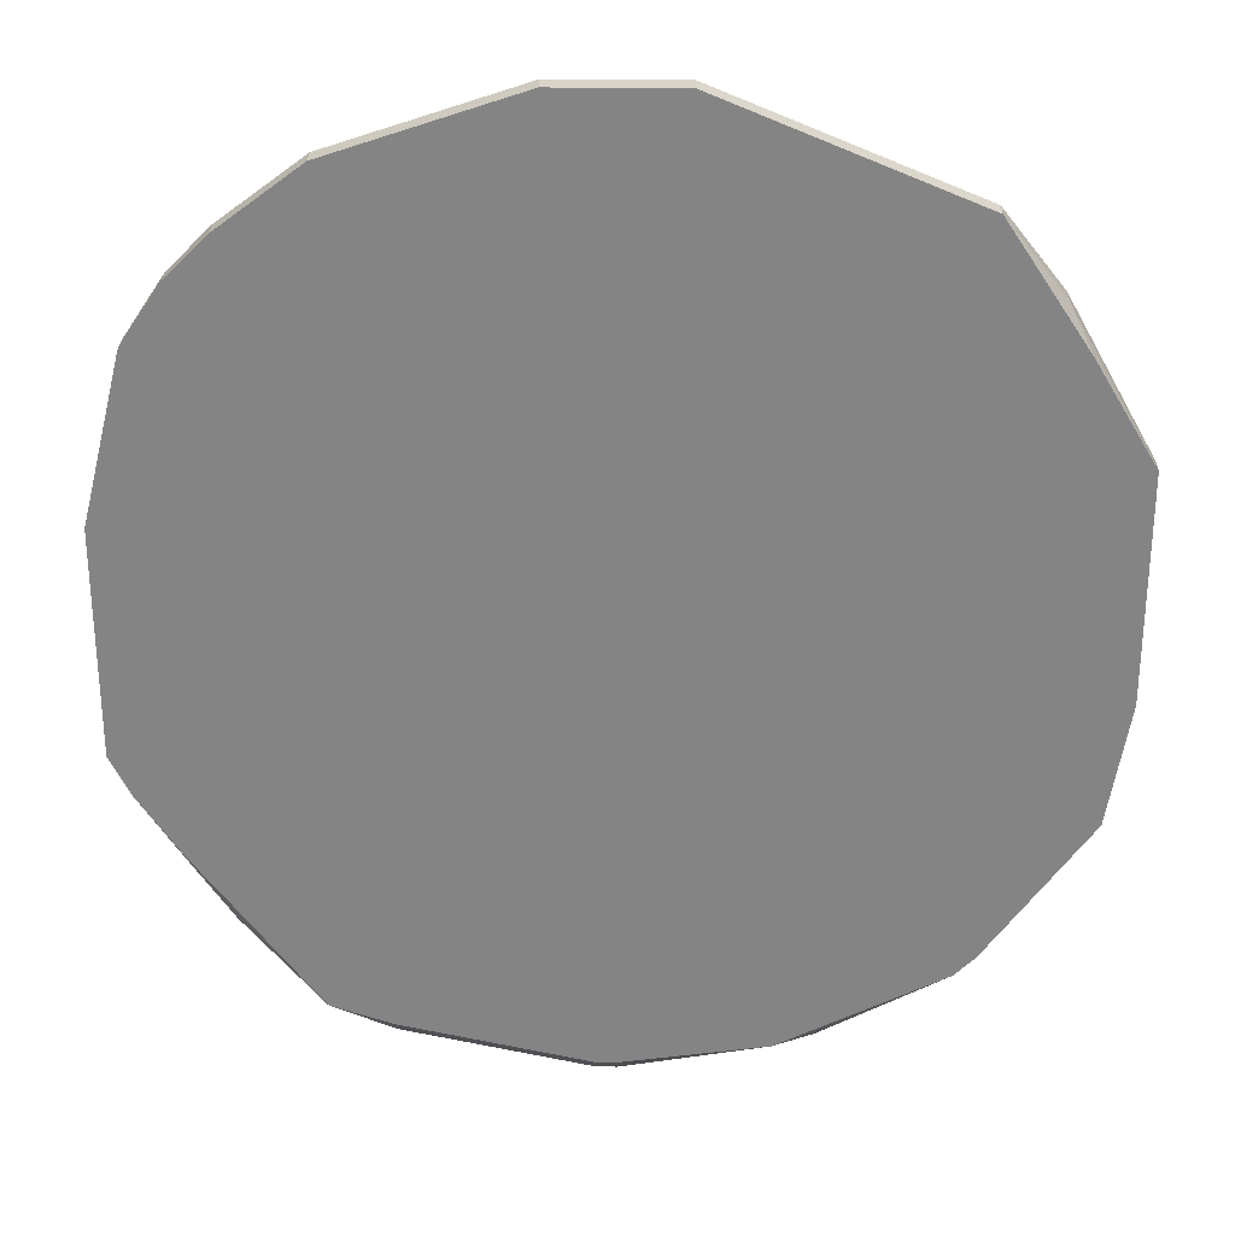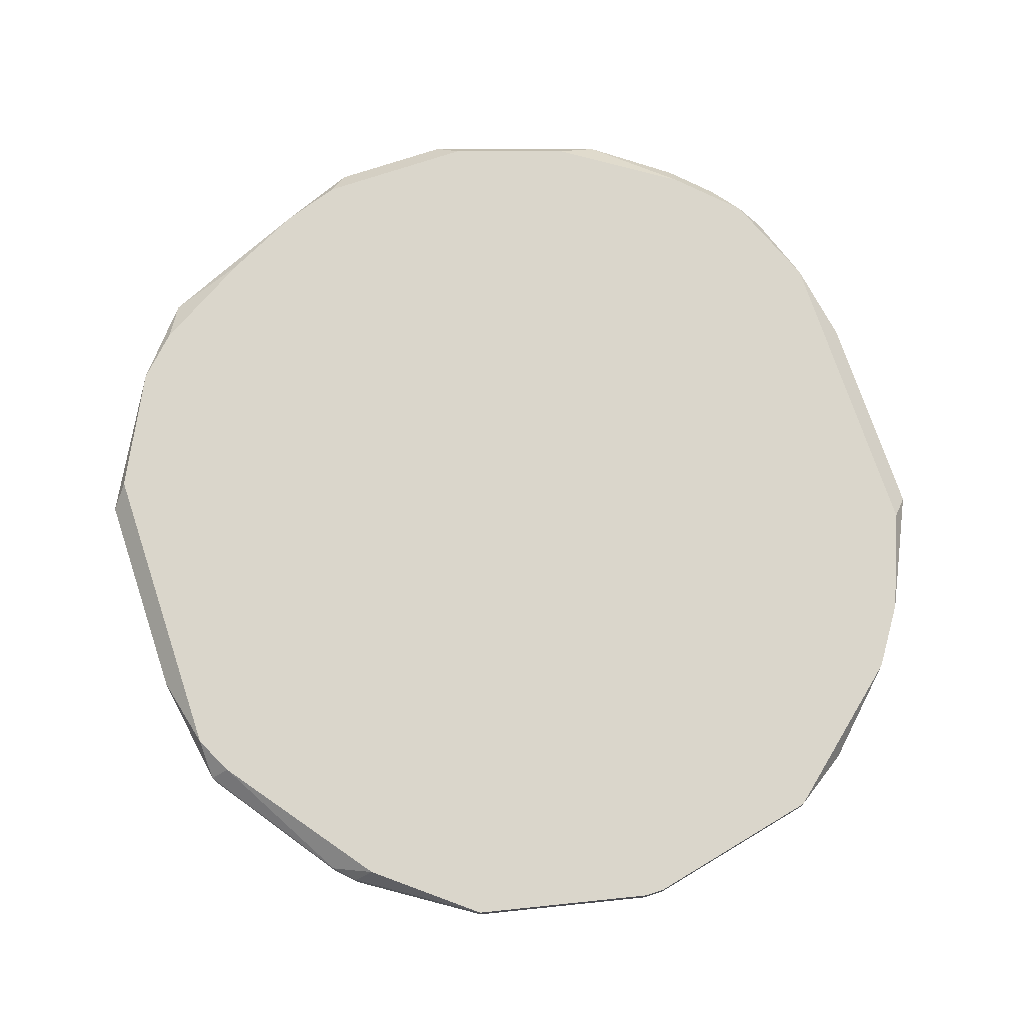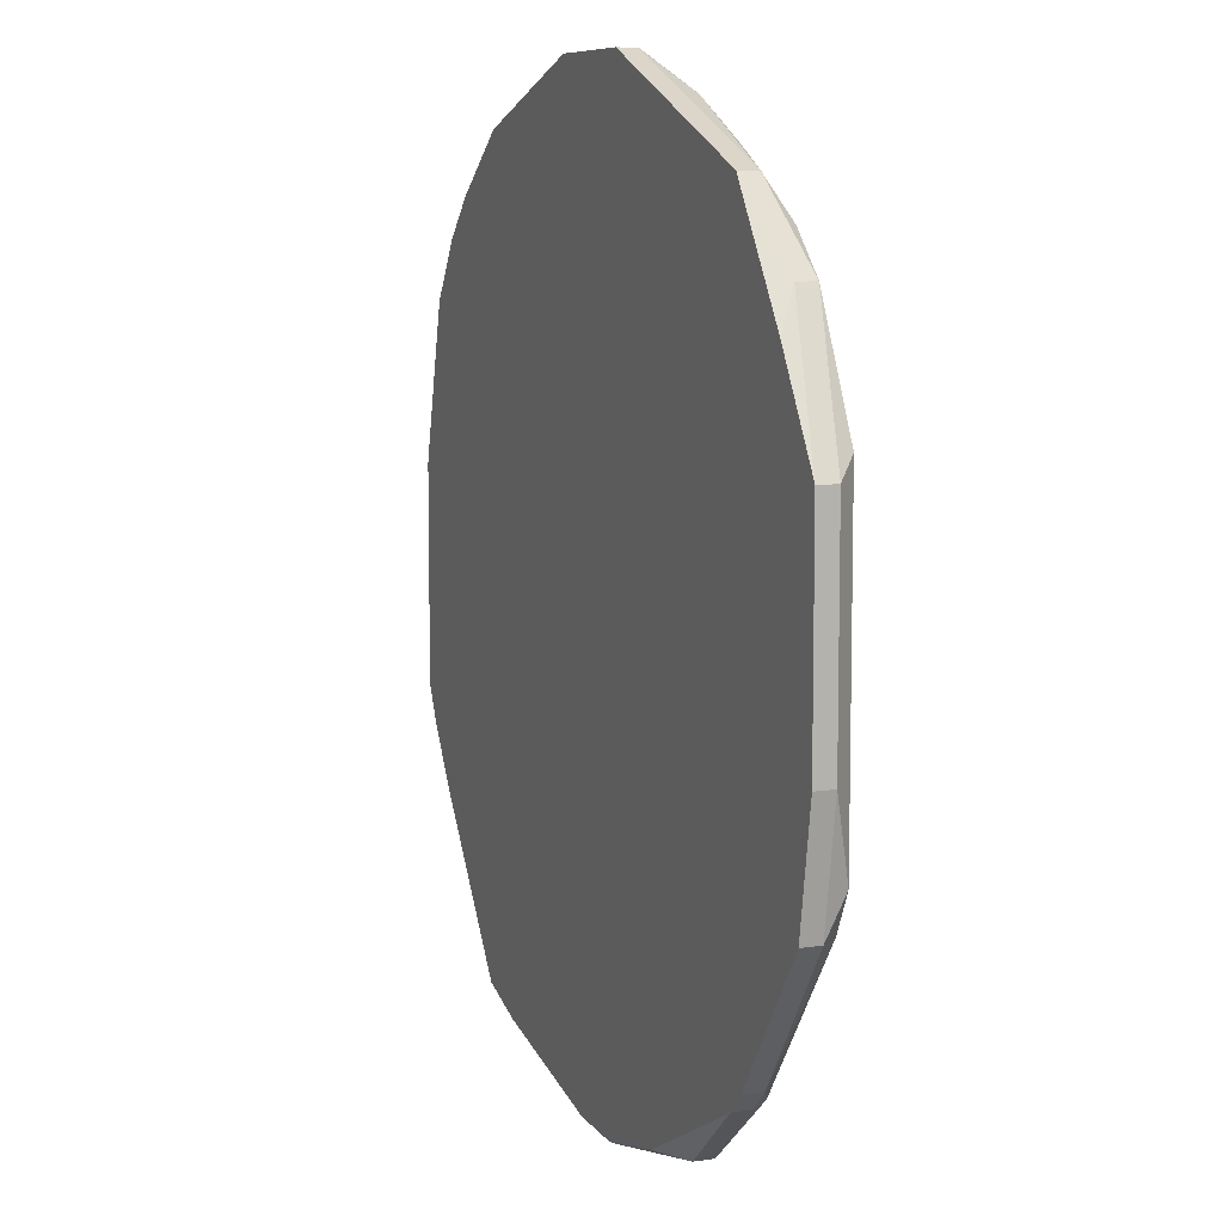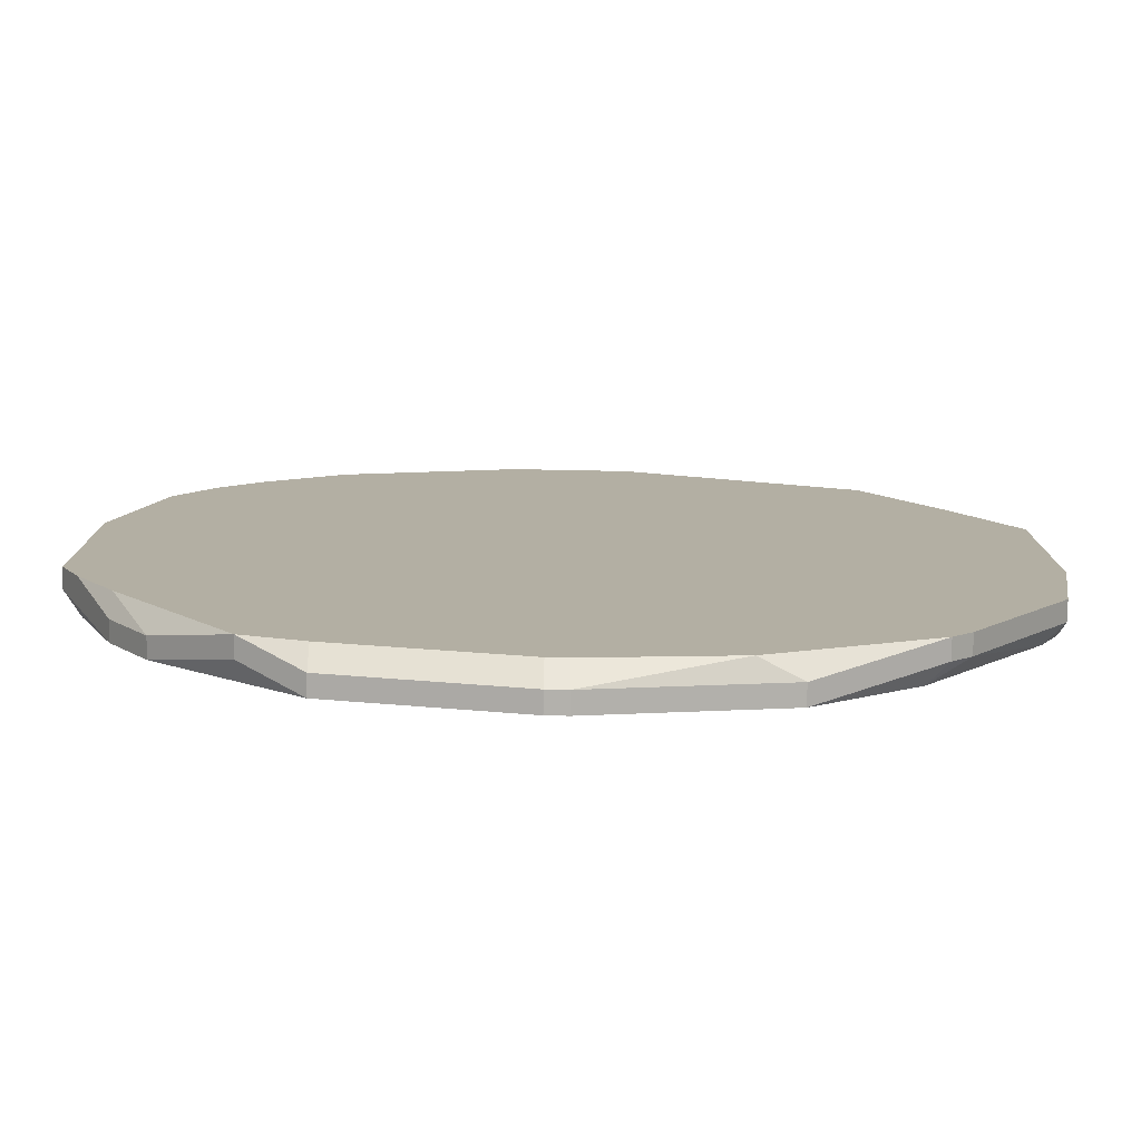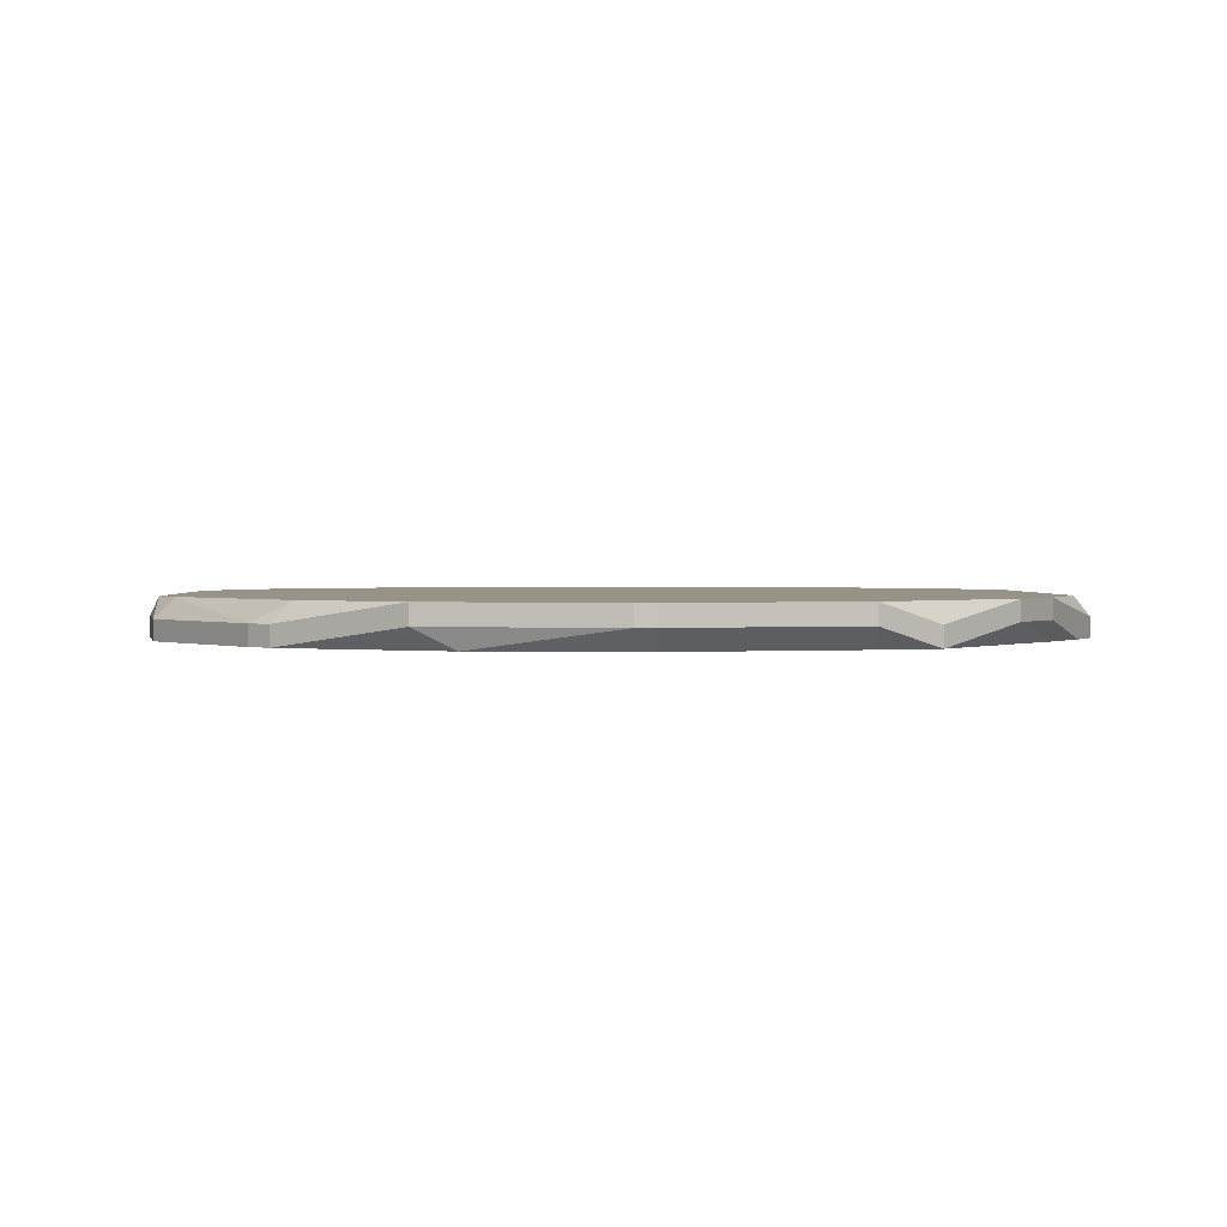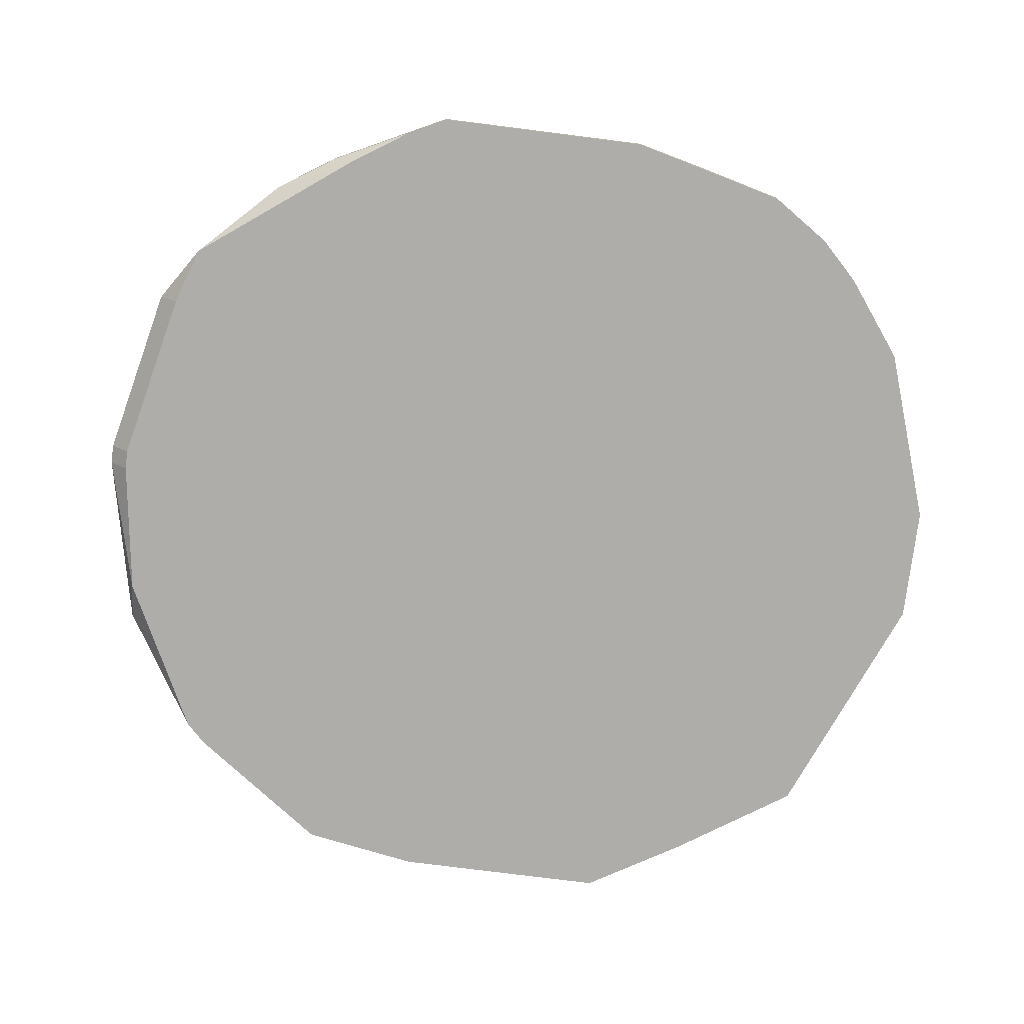
<metadata>
{"format":"obj","ext":"obj","renderer":"f3d","projection":"perspective","resolution":1024,"background":"white","views":[{"elev":28.4,"azim":1.0,"up":"+Z"},{"elev":74.0,"azim":161.6,"up":"+Y"},{"elev":8.2,"azim":68.4,"up":"+Z"},{"elev":-79.1,"azim":-1.1,"up":"+Z"},{"elev":1.4,"azim":178.0,"up":"+Y"},{"elev":-77.3,"azim":-97.2,"up":"+Y"}]}
</metadata>
<code>
v -0.04809 -0.01917 -0.01535
v 0.04787 -0.01699 0.01518
v 0.04787 -0.01917 0.01518
v -0.04809 -0.01699 -0.01535
v 0.04787 -0.01699 -0.008808
v 0.04787 -0.01917 -0.008808
v 0.04569 -0.01481 0.01736
v 0.04569 -0.01481 -0.01753
v 0.04569 -0.01699 -0.02189
v 0.04569 -0.01917 -0.02189
v 0.04351 -0.01481 -0.02189
v 0.04133 -0.01917 0.02609
v 0.03915 -0.01481 0.03045
v 0.03915 -0.01699 0.03045
v 0.03479 -0.01481 0.03481
v 0.03479 -0.01699 -0.03716
v 0.03479 -0.01917 -0.03716
v 0.03261 -0.01699 0.03917
v 0.03261 -0.01917 0.03917
v 0.03261 -0.01699 -0.03934
v -0.04809 -0.01917 0.008639
v 0.03261 -0.01917 -0.03934
v 0.03042 -0.01481 -0.03934
v -0.04809 -0.01699 0.008639
v -0.04591 -0.01917 -0.01971
v 0.02388 -0.01481 0.04135
v 0.01952 -0.01481 -0.04807
v 0.01952 -0.01699 -0.04807
v 0.01516 -0.01481 0.04572
v 0.01516 -0.01917 -0.04807
v 0.008615 -0.01481 0.0479
v 0.006434 -0.01699 0.05008
v 0.006434 -0.01917 0.05008
v -0.00229 -0.01481 -0.05243
v -0.0001089 -0.01481 -0.05243
v -0.0001089 -0.01699 -0.05243
v -0.00229 -0.01699 -0.05243
v -0.0001089 -0.01917 -0.05025
v -0.00229 -0.01917 -0.05025
v -0.006652 -0.01699 0.05008
v -0.006652 -0.01917 0.05008
v -0.008833 -0.01481 0.0479
v -0.02192 -0.01481 0.04354
v -0.02192 -0.01481 -0.04807
v -0.02192 -0.01699 -0.04807
v -0.02192 -0.01917 -0.04589
v -0.02628 -0.01699 0.04354
v -0.02628 -0.01917 0.04354
v -0.02846 -0.01699 -0.0437
v -0.02846 -0.01917 -0.0437
v -0.035 -0.01481 0.03481
v -0.035 -0.01699 0.03699
v -0.035 -0.01917 0.03699
v -0.03719 -0.01481 -0.03498
v -0.03719 -0.01699 -0.03498
v -0.03937 -0.01699 0.03263
v -0.03937 -0.01917 0.03263
v -0.04155 -0.01481 0.02827
v -0.04155 -0.01481 -0.02844
v -0.04591 -0.01481 -0.01753
v -0.04155 -0.01699 -0.02844
v -0.04155 -0.01917 -0.02626
v -0.04373 -0.01699 0.02609
v -0.04373 -0.01917 0.02609
v -0.04591 -0.01481 0.01736
f 12 14 19
f 12 3 14
f 60 4 24
f 60 24 65
f 60 59 4
f 1 21 24
f 1 24 4
f 33 32 40
f 33 40 41
f 18 32 33
f 18 33 19
f 18 19 14
f 18 14 13
f 18 13 15
f 31 42 40
f 31 40 32
f 2 7 13
f 2 13 14
f 2 14 3
f 46 50 45
f 49 54 44
f 49 44 45
f 49 45 50
f 55 61 59
f 55 59 54
f 55 54 49
f 55 49 50
f 48 41 40
f 48 40 47
f 63 65 24
f 63 24 21
f 63 21 64
f 29 31 32
f 29 32 18
f 62 55 50
f 43 47 40
f 43 40 42
f 51 47 43
f 26 29 18
f 26 18 15
f 5 8 7
f 5 7 2
f 39 46 45
f 25 1 4
f 25 4 59
f 25 59 61
f 25 61 55
f 25 55 62
f 56 63 64
f 56 64 57
f 58 65 63
f 58 63 56
f 58 56 51
f 9 8 5
f 6 5 2
f 6 2 3
f 37 39 45
f 37 45 44
f 37 44 34
f 52 56 57
f 52 57 53
f 52 53 48
f 52 48 47
f 52 47 51
f 52 51 56
f 28 22 30
f 20 22 28
f 20 28 27
f 20 27 23
f 20 23 16
f 11 9 16
f 11 16 23
f 11 23 27
f 11 27 35
f 11 35 34
f 11 34 44
f 11 44 54
f 11 54 59
f 11 59 60
f 11 60 65
f 11 65 58
f 11 58 51
f 11 51 43
f 11 43 42
f 11 42 31
f 11 31 29
f 11 29 26
f 11 26 15
f 11 15 13
f 11 13 7
f 11 7 8
f 11 8 9
f 10 9 5
f 10 5 6
f 36 37 34
f 36 34 35
f 36 35 27
f 36 27 28
f 36 28 30
f 17 22 20
f 17 20 16
f 17 16 9
f 17 9 10
f 38 36 30
f 38 30 22
f 38 22 17
f 38 17 10
f 38 10 6
f 38 6 3
f 38 3 12
f 38 12 19
f 38 19 33
f 38 33 41
f 38 41 48
f 38 48 53
f 38 53 57
f 38 57 64
f 38 64 21
f 38 21 1
f 38 1 25
f 38 25 62
f 38 62 50
f 38 50 46
f 38 46 39
f 38 39 37
f 38 37 36

</code>
